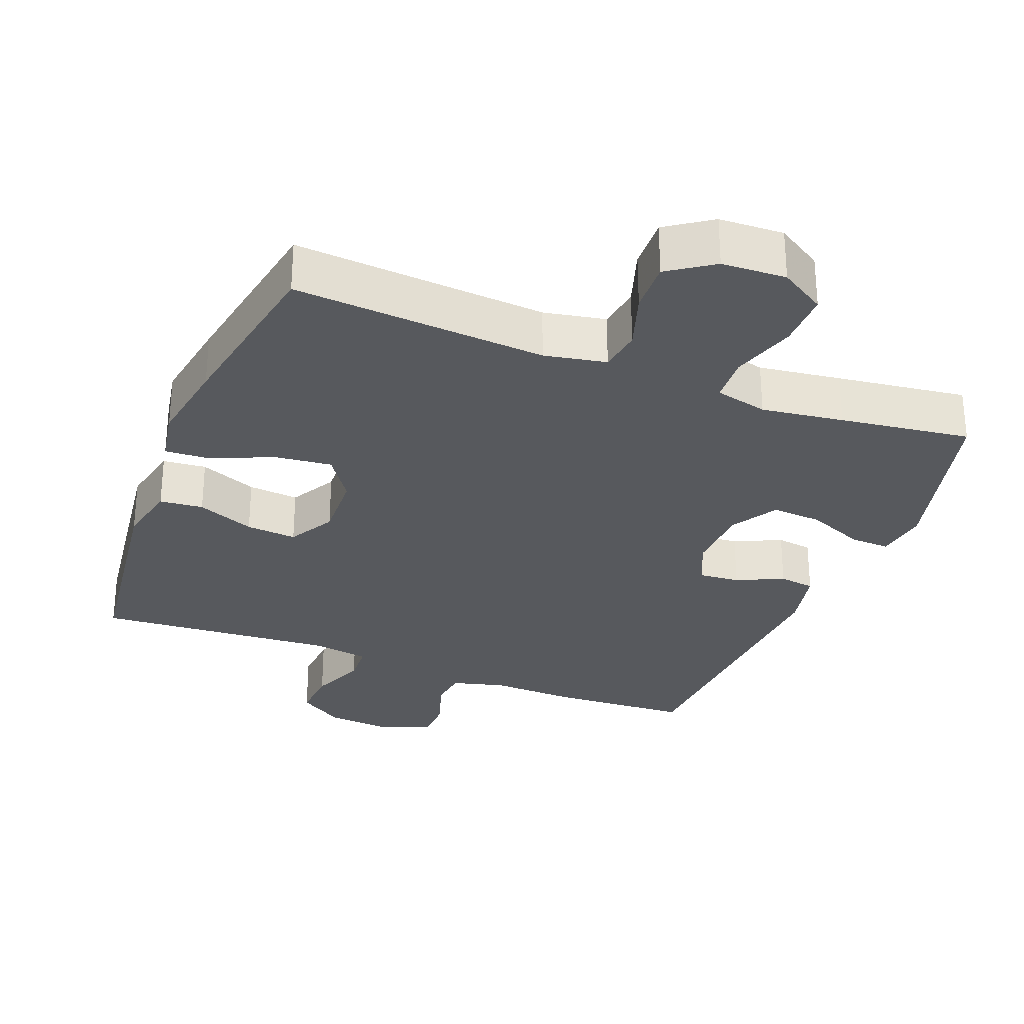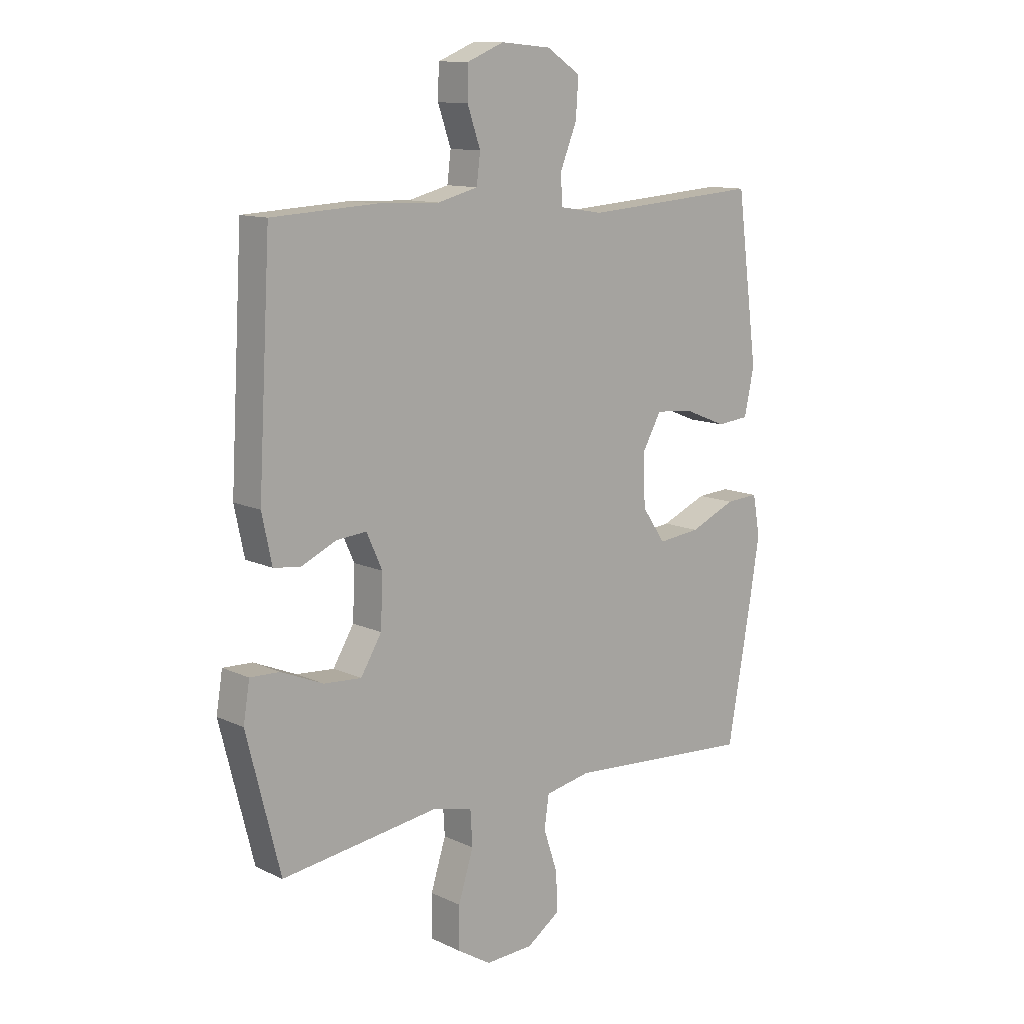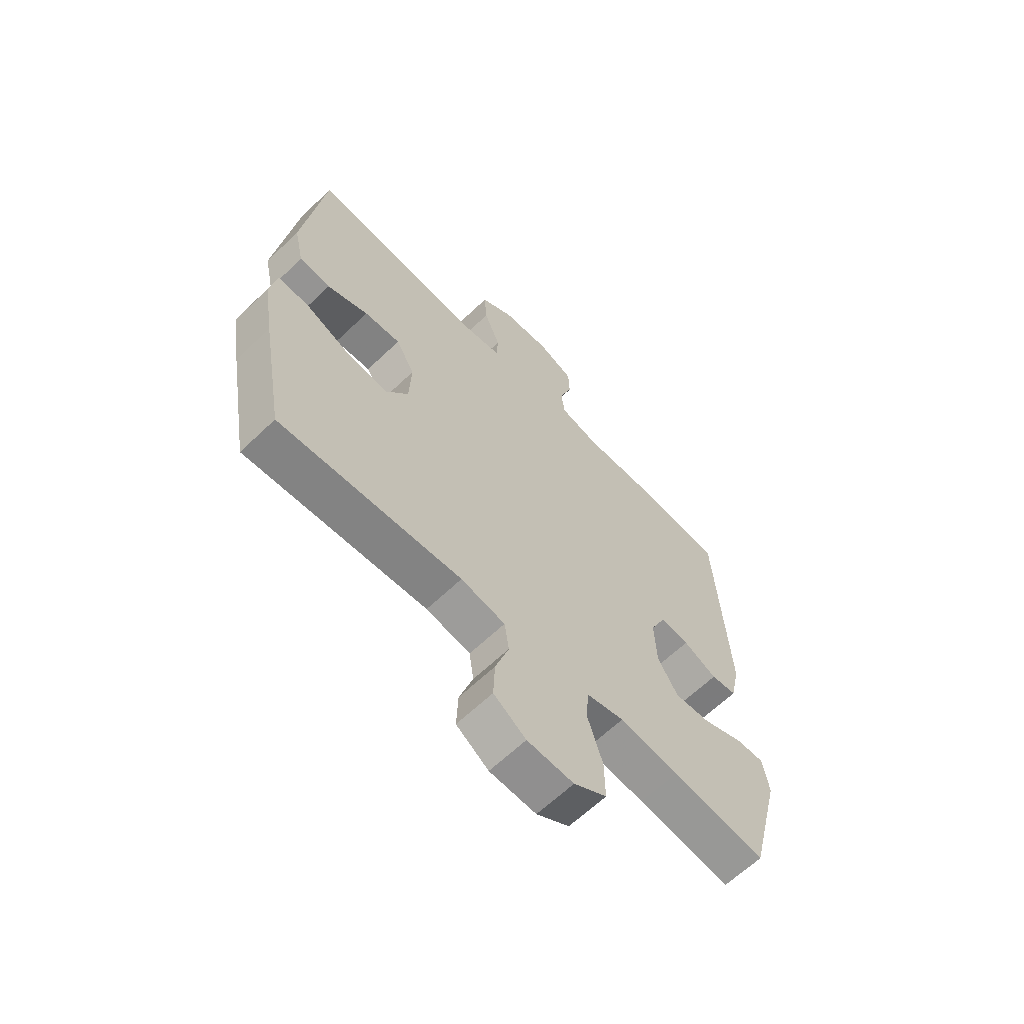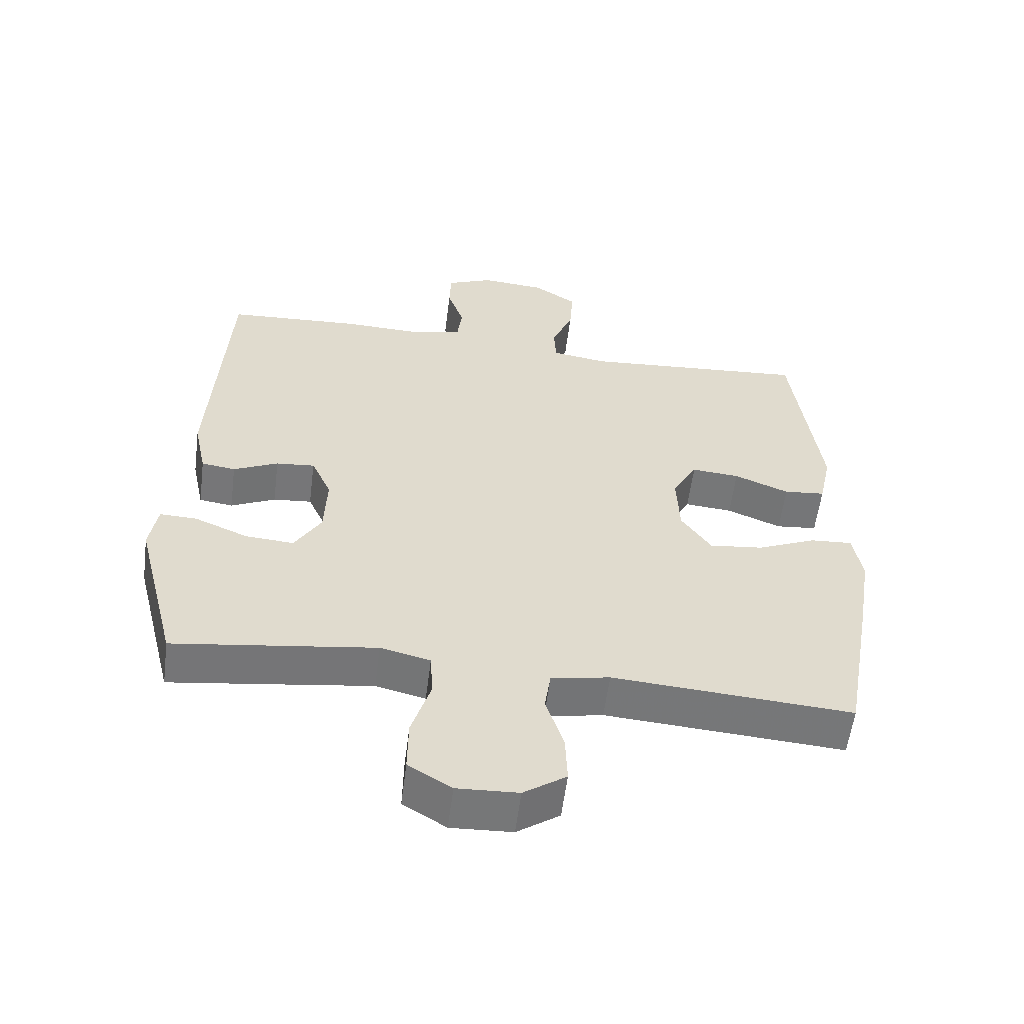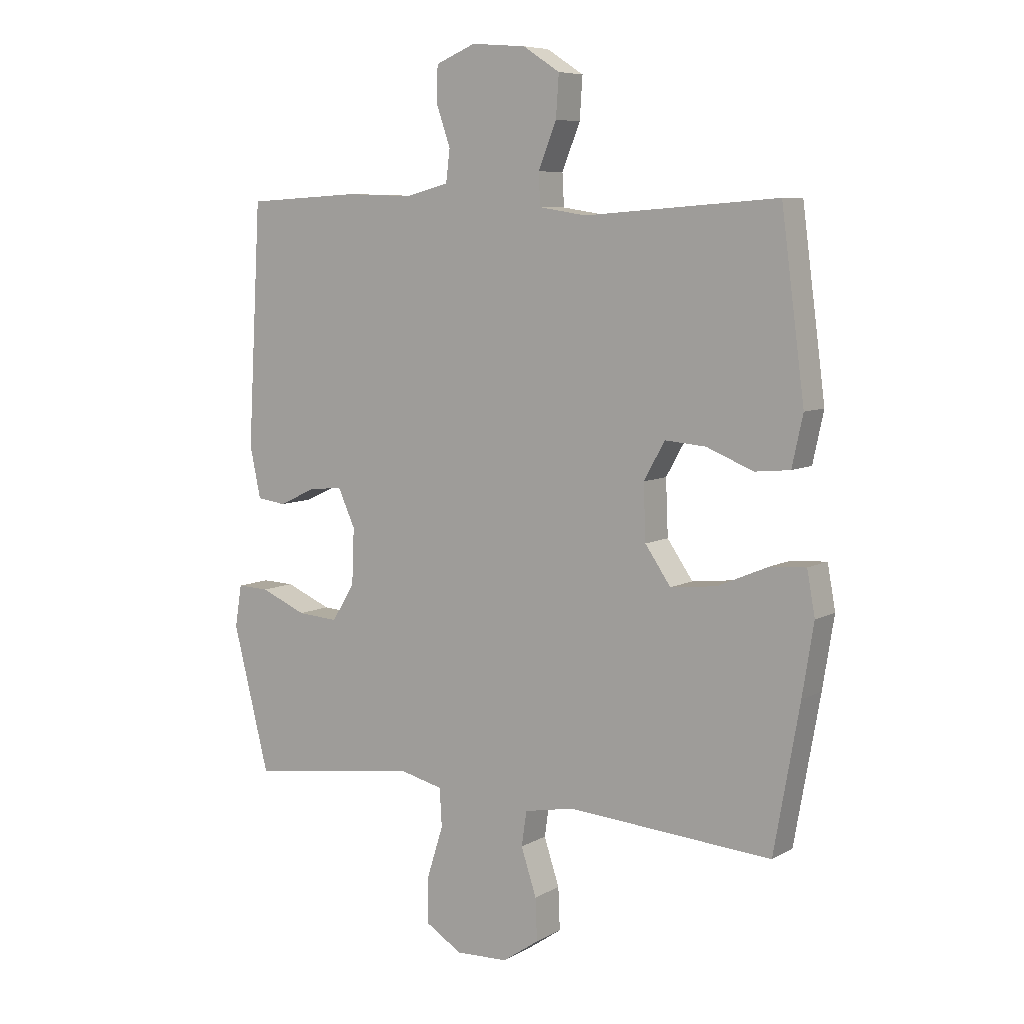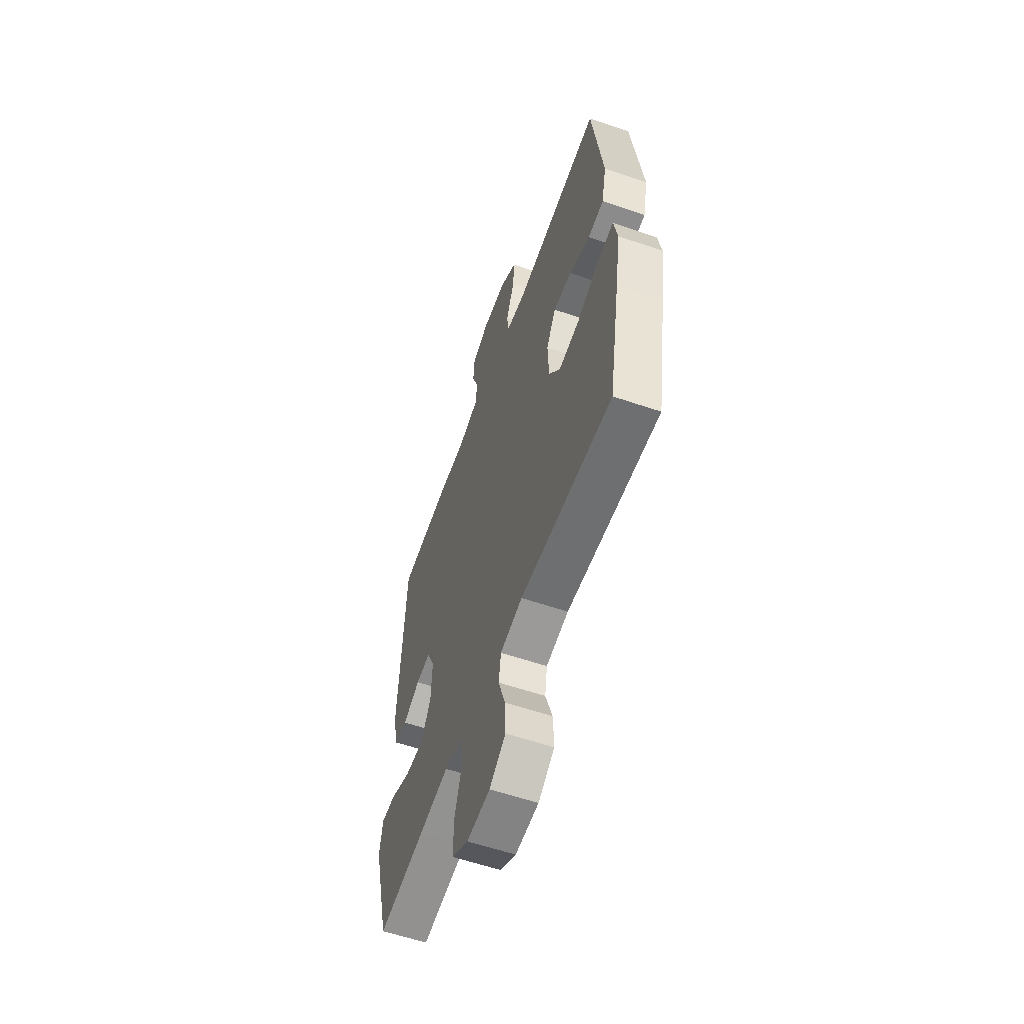
<metadata>
{"format":"obj","ext":"obj","renderer":"f3d","projection":"perspective","resolution":1024,"background":"white","views":[{"elev":-29.6,"azim":158.6,"up":"+Y"},{"elev":11.8,"azim":-41.9,"up":"+Z"},{"elev":-63.8,"azim":134.0,"up":"+Z"},{"elev":-57.1,"azim":-7.2,"up":"+Z"},{"elev":7.4,"azim":33.6,"up":"+Z"},{"elev":-58.6,"azim":70.5,"up":"+Z"}]}
</metadata>
<code>
v 0.5 0.07 -0.5
v 0.14 0.07 -0.474
v 0.052 0.07 -0.491
v 0.043 0.07 -0.552
v 0.07 0.07 -0.634
v 0.073 0.07 -0.708
v 0.009 0.07 -0.752
v -0.083 0.07 -0.756
v -0.148 0.07 -0.716
v -0.147 0.07 -0.636
v -0.118 0.07 -0.544
v -0.122 0.07 -0.477
v -0.197 0.07 -0.459
v -0.314 0.07 -0.475
v -0.5 0.07 -0.5
v -0.564 0.07 -0.246
v -0.552 0.07 -0.172
v -0.496 0.07 -0.174
v -0.415 0.07 -0.208
v -0.343 0.07 -0.213
v -0.303 0.07 -0.147
v -0.299 0.07 -0.05
v -0.329 0.07 0.016
v -0.387 0.07 0.011
v -0.454 0.07 -0.02
v -0.505 0.07 -0.013
v -0.524 0.07 0.077
v -0.5 0.07 0.5
v -0.3 0.07 0.511
v -0.181 0.07 0.507
v -0.104 0.07 0.527
v -0.097 0.07 0.583
v -0.122 0.07 0.655
v -0.12 0.07 0.717
v -0.05 0.07 0.746
v 0.046 0.07 0.738
v 0.111 0.07 0.696
v 0.106 0.07 0.623
v 0.074 0.07 0.544
v 0.077 0.07 0.488
v 0.16 0.07 0.475
v 0.5 0.07 0.5
v 0.541 0.07 0.187
v 0.522 0.07 0.099
v 0.46 0.07 0.093
v 0.378 0.07 0.126
v 0.306 0.07 0.132
v 0.269 0.07 0.066
v 0.273 0.07 -0.031
v 0.318 0.07 -0.096
v 0.399 0.07 -0.087
v 0.488 0.07 -0.049
v 0.551 0.07 -0.045
v 0.565 0.07 -0.122
v 0.545 0.07 -0.246
v 0.5 0 -0.5
v 0.14 0 -0.474
v 0.052 0 -0.491
v 0.043 0 -0.552
v 0.07 0 -0.634
v 0.073 0 -0.708
v 0.009 0 -0.752
v -0.083 0 -0.756
v -0.148 0 -0.716
v -0.147 0 -0.636
v -0.118 0 -0.544
v -0.122 0 -0.477
v -0.197 0 -0.459
v -0.314 0 -0.475
v -0.5 0 -0.5
v -0.564 0 -0.246
v -0.552 0 -0.172
v -0.496 0 -0.174
v -0.415 0 -0.208
v -0.343 0 -0.213
v -0.303 0 -0.147
v -0.299 0 -0.05
v -0.329 0 0.016
v -0.387 0 0.011
v -0.454 0 -0.02
v -0.505 0 -0.013
v -0.524 0 0.077
v -0.5 0 0.5
v -0.3 0 0.511
v -0.181 0 0.507
v -0.104 0 0.527
v -0.097 0 0.583
v -0.122 0 0.655
v -0.12 0 0.717
v -0.05 0 0.746
v 0.046 0 0.738
v 0.111 0 0.696
v 0.106 0 0.623
v 0.074 0 0.544
v 0.077 0 0.488
v 0.16 0 0.475
v 0.5 0 0.5
v 0.541 0 0.187
v 0.522 0 0.099
v 0.46 0 0.093
v 0.378 0 0.126
v 0.306 0 0.132
v 0.269 0 0.066
v 0.273 0 -0.031
v 0.318 0 -0.096
v 0.399 0 -0.087
v 0.488 0 -0.049
v 0.551 0 -0.045
v 0.565 0 -0.122
v 0.545 0 -0.246
f 55 1 2
f 54 55 2
f 53 54 2
f 52 53 2
f 51 52 2
f 50 51 2 3
f 49 50 3
f 48 49 3
f 44 45 46
f 43 44 46
f 42 43 46
f 41 42 46
f 40 41 46 47
f 37 38 39
f 36 37 39
f 35 36 39
f 34 35 39
f 33 34 39
f 32 33 39
f 31 32 39 40
f 40 47 48
f 31 40 48
f 30 31 48
f 28 29 30
f 27 28 30
f 26 27 30
f 25 26 30
f 24 25 30
f 17 18 19
f 16 17 19
f 15 16 19
f 14 15 19
f 13 14 19
f 12 13 19 20
f 9 10 11
f 8 9 11
f 7 8 11
f 6 7 11
f 5 6 11
f 4 5 11
f 3 4 11 12
f 12 20 21
f 3 12 21
f 48 3 21
f 23 24 30
f 22 23 30 48
f 21 22 48
f 57 56 110
f 57 110 109
f 57 109 108
f 57 108 107
f 57 107 106
f 58 57 106 105
f 58 105 104
f 58 104 103
f 101 100 99
f 101 99 98
f 101 98 97
f 101 97 96
f 102 101 96 95
f 94 93 92
f 94 92 91
f 94 91 90
f 94 90 89
f 94 89 88
f 94 88 87
f 95 94 87 86
f 103 102 95
f 103 95 86
f 103 86 85
f 85 84 83
f 85 83 82
f 85 82 81
f 85 81 80
f 85 80 79
f 74 73 72
f 74 72 71
f 74 71 70
f 74 70 69
f 74 69 68
f 75 74 68 67
f 66 65 64
f 66 64 63
f 66 63 62
f 66 62 61
f 66 61 60
f 66 60 59
f 67 66 59 58
f 76 75 67
f 76 67 58
f 76 58 103
f 85 79 78
f 103 85 78 77
f 103 77 76
f 1 56 57 2
f 2 57 58 3
f 3 58 59 4
f 4 59 60 5
f 5 60 61 6
f 6 61 62 7
f 7 62 63 8
f 8 63 64 9
f 9 64 65 10
f 10 65 66 11
f 11 66 67 12
f 12 67 68 13
f 13 68 69 14
f 14 69 70 15
f 15 70 71 16
f 16 71 72 17
f 17 72 73 18
f 18 73 74 19
f 19 74 75 20
f 20 75 76 21
f 21 76 77 22
f 22 77 78 23
f 23 78 79 24
f 24 79 80 25
f 25 80 81 26
f 26 81 82 27
f 27 82 83 28
f 28 83 84 29
f 29 84 85 30
f 30 85 86 31
f 31 86 87 32
f 32 87 88 33
f 33 88 89 34
f 34 89 90 35
f 35 90 91 36
f 36 91 92 37
f 37 92 93 38
f 38 93 94 39
f 39 94 95 40
f 40 95 96 41
f 41 96 97 42
f 42 97 98 43
f 43 98 99 44
f 44 99 100 45
f 45 100 101 46
f 46 101 102 47
f 47 102 103 48
f 48 103 104 49
f 49 104 105 50
f 50 105 106 51
f 51 106 107 52
f 52 107 108 53
f 53 108 109 54
f 54 109 110 55
f 55 110 56 1

</code>
